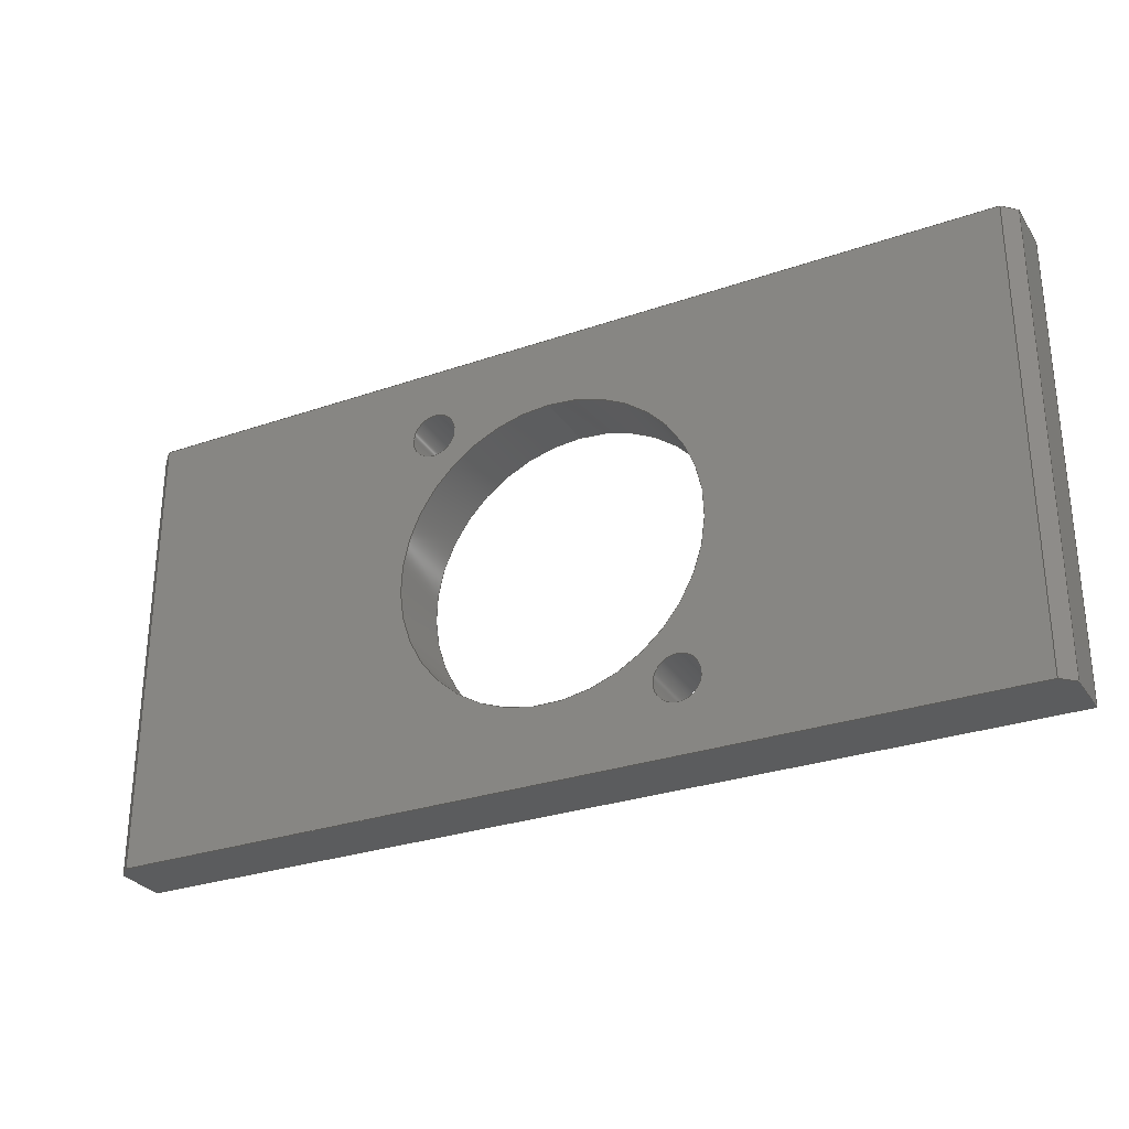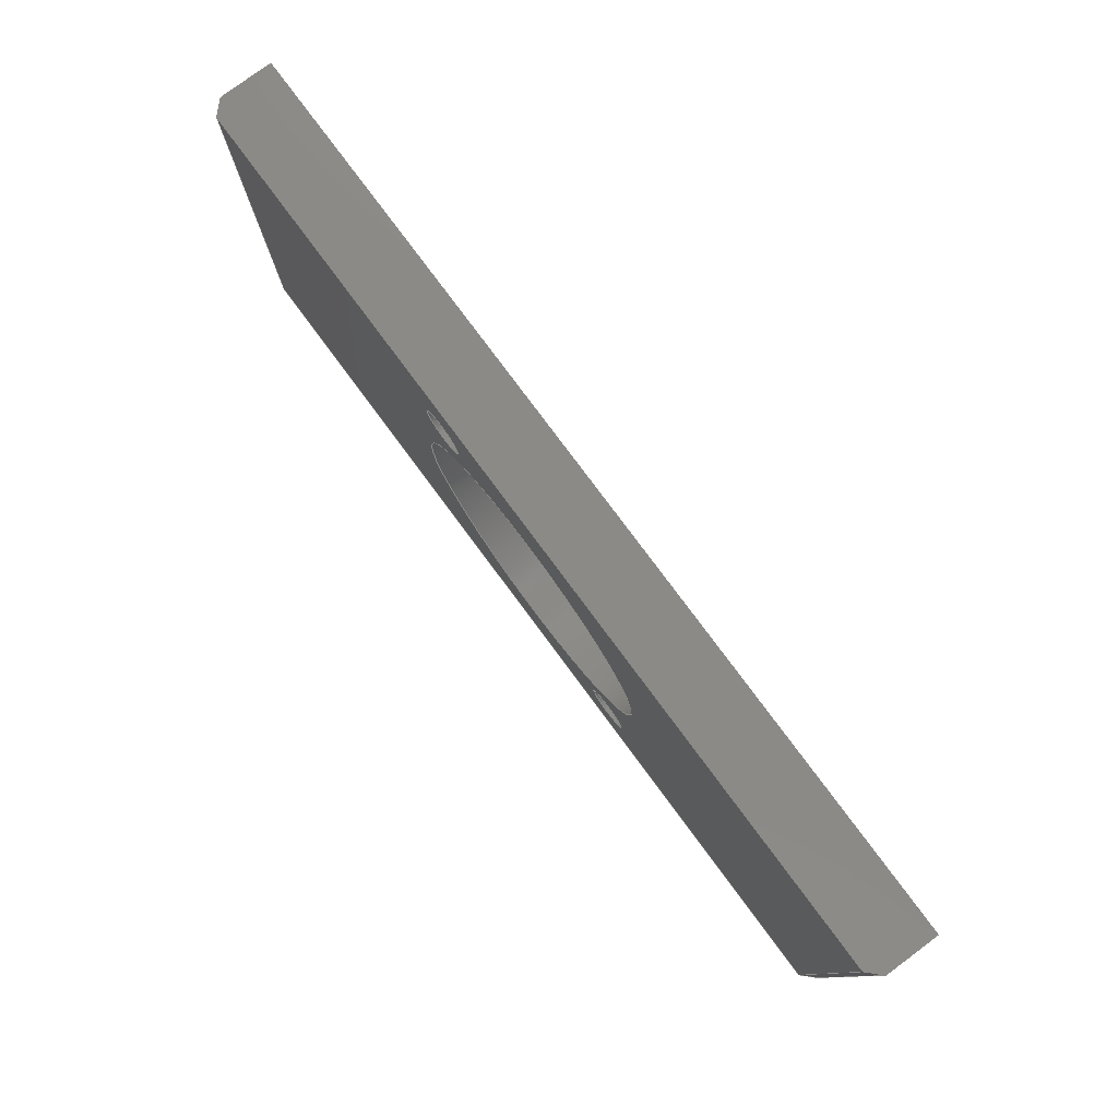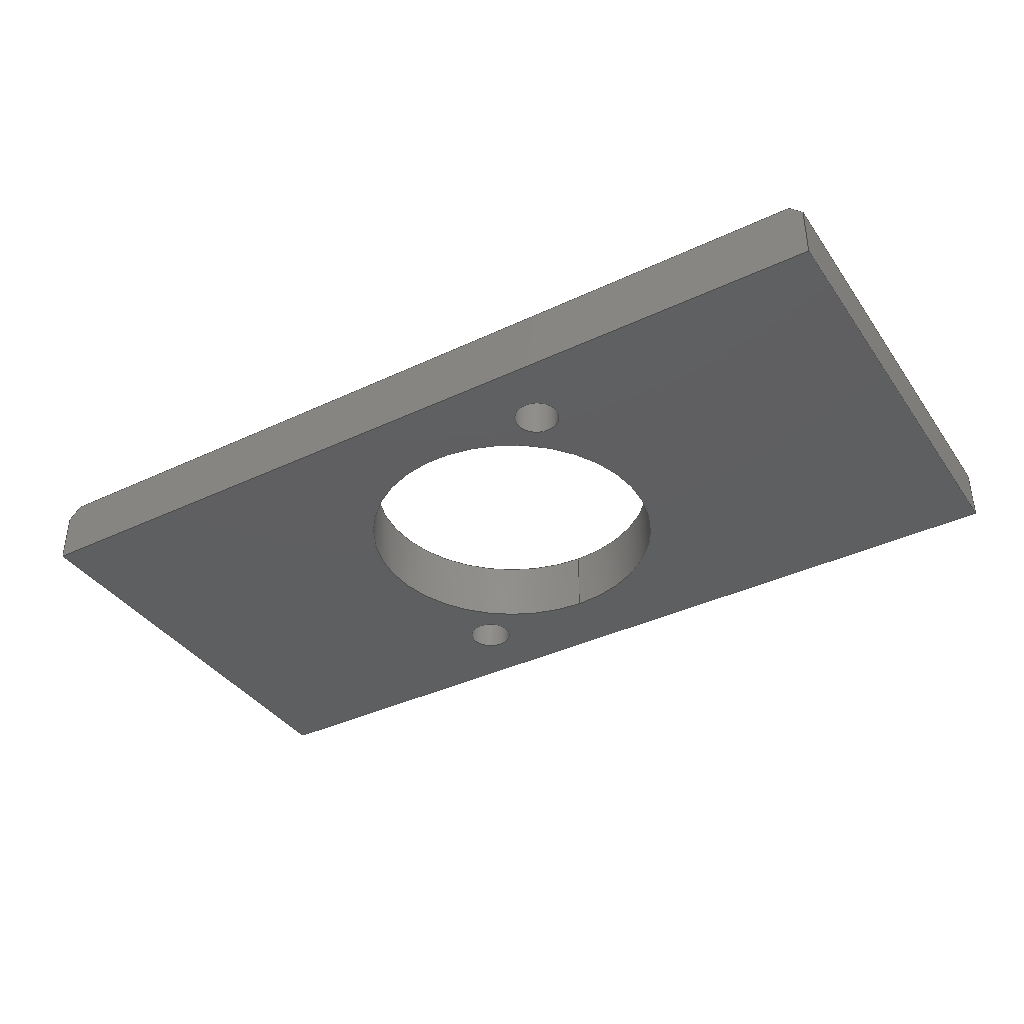
<metadata>
{"format":"step","ext":"step","renderer":"f3d","projection":"perspective","resolution":1024,"background":"white","views":[{"elev":-28.9,"azim":-152.7,"up":"+Z"},{"elev":78.7,"azim":-126.6,"up":"+Z"},{"elev":-38.2,"azim":-149.0,"up":"+Y"}]}
</metadata>
<code>
ISO-10303-21;
DATA;
#1=MECHANICAL_DESIGN_GEOMETRIC_PRESENTATION_REPRESENTATION('',(#4),#345);
#2=SHAPE_REPRESENTATION_RELATIONSHIP('SRR','None',#351,#3);
#3=ADVANCED_BREP_SHAPE_REPRESENTATION('',(#5),#344);
#4=STYLED_ITEM('',(#360),#5);
#5=MANIFOLD_SOLID_BREP('Back Plate Cover',#209);
#6=FACE_BOUND('',#34,.T.);
#7=FACE_BOUND('',#35,.T.);
#8=FACE_BOUND('',#36,.T.);
#9=FACE_BOUND('',#42,.T.);
#10=FACE_BOUND('',#43,.T.);
#11=FACE_BOUND('',#44,.T.);
#12=PLANE('',#217);
#13=PLANE('',#219);
#14=PLANE('',#220);
#15=PLANE('',#223);
#16=PLANE('',#224);
#17=PLANE('',#225);
#18=PLANE('',#226);
#19=PLANE('',#227);
#20=FACE_OUTER_BOUND('',#31,.T.);
#21=FACE_OUTER_BOUND('',#32,.T.);
#22=FACE_OUTER_BOUND('',#33,.T.);
#23=FACE_OUTER_BOUND('',#37,.T.);
#24=FACE_OUTER_BOUND('',#38,.T.);
#25=FACE_OUTER_BOUND('',#39,.T.);
#26=FACE_OUTER_BOUND('',#40,.T.);
#27=FACE_OUTER_BOUND('',#41,.T.);
#28=FACE_OUTER_BOUND('',#45,.T.);
#29=FACE_OUTER_BOUND('',#46,.T.);
#30=FACE_OUTER_BOUND('',#47,.T.);
#31=EDGE_LOOP('',(#141,#142,#143,#144));
#32=EDGE_LOOP('',(#145,#146,#147,#148));
#33=EDGE_LOOP('',(#149,#150,#151,#152));
#34=EDGE_LOOP('',(#153));
#35=EDGE_LOOP('',(#154));
#36=EDGE_LOOP('',(#155));
#37=EDGE_LOOP('',(#156,#157,#158,#159,#160,#161));
#38=EDGE_LOOP('',(#162,#163,#164,#165,#166,#167));
#39=EDGE_LOOP('',(#168,#169,#170,#171));
#40=EDGE_LOOP('',(#172,#173,#174,#175));
#41=EDGE_LOOP('',(#176,#177,#178,#179));
#42=EDGE_LOOP('',(#180));
#43=EDGE_LOOP('',(#181));
#44=EDGE_LOOP('',(#182));
#45=EDGE_LOOP('',(#183,#184,#185,#186));
#46=EDGE_LOOP('',(#187,#188,#189,#190));
#47=EDGE_LOOP('',(#191,#192,#193,#194));
#48=LINE('',#290,#69);
#49=LINE('',#296,#70);
#50=LINE('',#301,#71);
#51=LINE('',#303,#72);
#52=LINE('',#305,#73);
#53=LINE('',#306,#74);
#54=LINE('',#311,#75);
#55=LINE('',#313,#76);
#56=LINE('',#315,#77);
#57=LINE('',#317,#78);
#58=LINE('',#318,#79);
#59=LINE('',#321,#80);
#60=LINE('',#323,#81);
#61=LINE('',#325,#82);
#62=LINE('',#327,#83);
#63=LINE('',#328,#84);
#64=LINE('',#331,#85);
#65=LINE('',#334,#86);
#66=LINE('',#335,#87);
#67=LINE('',#337,#88);
#68=LINE('',#339,#89);
#69=VECTOR('',#234,1.75);
#70=VECTOR('',#241,1.75);
#71=VECTOR('',#246,10);
#72=VECTOR('',#247,10);
#73=VECTOR('',#248,10);
#74=VECTOR('',#249,10);
#75=VECTOR('',#254,10);
#76=VECTOR('',#255,10);
#77=VECTOR('',#256,10);
#78=VECTOR('',#257,10);
#79=VECTOR('',#258,10);
#80=VECTOR('',#261,10);
#81=VECTOR('',#262,10);
#82=VECTOR('',#263,10);
#83=VECTOR('',#264,10);
#84=VECTOR('',#265,10);
#85=VECTOR('',#268,11.85);
#86=VECTOR('',#273,10);
#87=VECTOR('',#274,10);
#88=VECTOR('',#277,10);
#89=VECTOR('',#280,10);
#90=CIRCLE('',#212,1.75);
#91=CIRCLE('',#213,1.75);
#92=CIRCLE('',#215,1.75);
#93=CIRCLE('',#216,1.75);
#94=CIRCLE('',#218,11.85);
#95=CIRCLE('',#222,11.85);
#96=VERTEX_POINT('',#287);
#97=VERTEX_POINT('',#289);
#98=VERTEX_POINT('',#293);
#99=VERTEX_POINT('',#295);
#100=VERTEX_POINT('',#299);
#101=VERTEX_POINT('',#300);
#102=VERTEX_POINT('',#302);
#103=VERTEX_POINT('',#304);
#104=VERTEX_POINT('',#307);
#105=VERTEX_POINT('',#310);
#106=VERTEX_POINT('',#312);
#107=VERTEX_POINT('',#314);
#108=VERTEX_POINT('',#316);
#109=VERTEX_POINT('',#320);
#110=VERTEX_POINT('',#322);
#111=VERTEX_POINT('',#324);
#112=VERTEX_POINT('',#326);
#113=VERTEX_POINT('',#330);
#114=EDGE_CURVE('',#96,#96,#90,.T.);
#115=EDGE_CURVE('',#96,#97,#48,.T.);
#116=EDGE_CURVE('',#97,#97,#91,.T.);
#117=EDGE_CURVE('',#98,#98,#92,.T.);
#118=EDGE_CURVE('',#98,#99,#49,.T.);
#119=EDGE_CURVE('',#99,#99,#93,.T.);
#120=EDGE_CURVE('',#100,#101,#50,.T.);
#121=EDGE_CURVE('',#102,#101,#51,.T.);
#122=EDGE_CURVE('',#102,#103,#52,.T.);
#123=EDGE_CURVE('',#100,#103,#53,.T.);
#124=EDGE_CURVE('',#104,#104,#94,.T.);
#125=EDGE_CURVE('',#103,#105,#54,.T.);
#126=EDGE_CURVE('',#106,#105,#55,.T.);
#127=EDGE_CURVE('',#107,#106,#56,.T.);
#128=EDGE_CURVE('',#108,#107,#57,.T.);
#129=EDGE_CURVE('',#100,#108,#58,.T.);
#130=EDGE_CURVE('',#101,#109,#59,.T.);
#131=EDGE_CURVE('',#110,#109,#60,.T.);
#132=EDGE_CURVE('',#111,#110,#61,.T.);
#133=EDGE_CURVE('',#112,#111,#62,.T.);
#134=EDGE_CURVE('',#102,#112,#63,.T.);
#135=EDGE_CURVE('',#104,#113,#64,.T.);
#136=EDGE_CURVE('',#113,#113,#95,.T.);
#137=EDGE_CURVE('',#107,#110,#65,.T.);
#138=EDGE_CURVE('',#109,#108,#66,.T.);
#139=EDGE_CURVE('',#111,#106,#67,.T.);
#140=EDGE_CURVE('',#105,#112,#68,.T.);
#141=ORIENTED_EDGE('',*,*,#114,.F.);
#142=ORIENTED_EDGE('',*,*,#115,.T.);
#143=ORIENTED_EDGE('',*,*,#116,.F.);
#144=ORIENTED_EDGE('',*,*,#115,.F.);
#145=ORIENTED_EDGE('',*,*,#117,.F.);
#146=ORIENTED_EDGE('',*,*,#118,.T.);
#147=ORIENTED_EDGE('',*,*,#119,.F.);
#148=ORIENTED_EDGE('',*,*,#118,.F.);
#149=ORIENTED_EDGE('',*,*,#120,.T.);
#150=ORIENTED_EDGE('',*,*,#121,.F.);
#151=ORIENTED_EDGE('',*,*,#122,.T.);
#152=ORIENTED_EDGE('',*,*,#123,.F.);
#153=ORIENTED_EDGE('',*,*,#116,.T.);
#154=ORIENTED_EDGE('',*,*,#119,.T.);
#155=ORIENTED_EDGE('',*,*,#124,.F.);
#156=ORIENTED_EDGE('',*,*,#123,.T.);
#157=ORIENTED_EDGE('',*,*,#125,.T.);
#158=ORIENTED_EDGE('',*,*,#126,.F.);
#159=ORIENTED_EDGE('',*,*,#127,.F.);
#160=ORIENTED_EDGE('',*,*,#128,.F.);
#161=ORIENTED_EDGE('',*,*,#129,.F.);
#162=ORIENTED_EDGE('',*,*,#121,.T.);
#163=ORIENTED_EDGE('',*,*,#130,.T.);
#164=ORIENTED_EDGE('',*,*,#131,.F.);
#165=ORIENTED_EDGE('',*,*,#132,.F.);
#166=ORIENTED_EDGE('',*,*,#133,.F.);
#167=ORIENTED_EDGE('',*,*,#134,.F.);
#168=ORIENTED_EDGE('',*,*,#124,.T.);
#169=ORIENTED_EDGE('',*,*,#135,.T.);
#170=ORIENTED_EDGE('',*,*,#136,.F.);
#171=ORIENTED_EDGE('',*,*,#135,.F.);
#172=ORIENTED_EDGE('',*,*,#128,.T.);
#173=ORIENTED_EDGE('',*,*,#137,.T.);
#174=ORIENTED_EDGE('',*,*,#131,.T.);
#175=ORIENTED_EDGE('',*,*,#138,.T.);
#176=ORIENTED_EDGE('',*,*,#137,.F.);
#177=ORIENTED_EDGE('',*,*,#127,.T.);
#178=ORIENTED_EDGE('',*,*,#139,.F.);
#179=ORIENTED_EDGE('',*,*,#132,.T.);
#180=ORIENTED_EDGE('',*,*,#114,.T.);
#181=ORIENTED_EDGE('',*,*,#117,.T.);
#182=ORIENTED_EDGE('',*,*,#136,.T.);
#183=ORIENTED_EDGE('',*,*,#133,.T.);
#184=ORIENTED_EDGE('',*,*,#139,.T.);
#185=ORIENTED_EDGE('',*,*,#126,.T.);
#186=ORIENTED_EDGE('',*,*,#140,.T.);
#187=ORIENTED_EDGE('',*,*,#138,.F.);
#188=ORIENTED_EDGE('',*,*,#130,.F.);
#189=ORIENTED_EDGE('',*,*,#120,.F.);
#190=ORIENTED_EDGE('',*,*,#129,.T.);
#191=ORIENTED_EDGE('',*,*,#140,.F.);
#192=ORIENTED_EDGE('',*,*,#125,.F.);
#193=ORIENTED_EDGE('',*,*,#122,.F.);
#194=ORIENTED_EDGE('',*,*,#134,.T.);
#195=CYLINDRICAL_SURFACE('',#211,1.75);
#196=CYLINDRICAL_SURFACE('',#214,1.75);
#197=CYLINDRICAL_SURFACE('',#221,11.85);
#198=ADVANCED_FACE('',(#20),#195,.F.);
#199=ADVANCED_FACE('',(#21),#196,.F.);
#200=ADVANCED_FACE('',(#22,#6,#7,#8),#12,.F.);
#201=ADVANCED_FACE('',(#23),#13,.T.);
#202=ADVANCED_FACE('',(#24),#14,.F.);
#203=ADVANCED_FACE('',(#25),#197,.F.);
#204=ADVANCED_FACE('',(#26),#15,.T.);
#205=ADVANCED_FACE('',(#27,#9,#10,#11),#16,.T.);
#206=ADVANCED_FACE('',(#28),#17,.T.);
#207=ADVANCED_FACE('',(#29),#18,.T.);
#208=ADVANCED_FACE('',(#30),#19,.T.);
#209=CLOSED_SHELL('',(#198,#199,#200,#201,#202,#203,#204,#205,#206,#207,
#208));
#210=AXIS2_PLACEMENT_3D('',#285,#228,#229);
#211=AXIS2_PLACEMENT_3D('',#286,#230,#231);
#212=AXIS2_PLACEMENT_3D('',#288,#232,#233);
#213=AXIS2_PLACEMENT_3D('',#291,#235,#236);
#214=AXIS2_PLACEMENT_3D('',#292,#237,#238);
#215=AXIS2_PLACEMENT_3D('',#294,#239,#240);
#216=AXIS2_PLACEMENT_3D('',#297,#242,#243);
#217=AXIS2_PLACEMENT_3D('',#298,#244,#245);
#218=AXIS2_PLACEMENT_3D('',#308,#250,#251);
#219=AXIS2_PLACEMENT_3D('',#309,#252,#253);
#220=AXIS2_PLACEMENT_3D('',#319,#259,#260);
#221=AXIS2_PLACEMENT_3D('',#329,#266,#267);
#222=AXIS2_PLACEMENT_3D('',#332,#269,#270);
#223=AXIS2_PLACEMENT_3D('',#333,#271,#272);
#224=AXIS2_PLACEMENT_3D('',#336,#275,#276);
#225=AXIS2_PLACEMENT_3D('',#338,#278,#279);
#226=AXIS2_PLACEMENT_3D('',#340,#281,#282);
#227=AXIS2_PLACEMENT_3D('',#341,#283,#284);
#228=DIRECTION('axis',(0,0,1));
#229=DIRECTION('refdir',(1,0,0));
#230=DIRECTION('center_axis',(0,-1,1.225e-16));
#231=DIRECTION('ref_axis',(0,1.225e-16,1));
#232=DIRECTION('center_axis',(0,-1,1.225e-16));
#233=DIRECTION('ref_axis',(0,1.225e-16,1));
#234=DIRECTION('',(0,-1,1.225e-16));
#235=DIRECTION('center_axis',(0,1,0));
#236=DIRECTION('ref_axis',(0,1.225e-16,1));
#237=DIRECTION('center_axis',(0,-1,1.225e-16));
#238=DIRECTION('ref_axis',(0,1.225e-16,1));
#239=DIRECTION('center_axis',(0,-1,1.225e-16));
#240=DIRECTION('ref_axis',(0,1.225e-16,1));
#241=DIRECTION('',(0,-1,1.225e-16));
#242=DIRECTION('center_axis',(0,1,0));
#243=DIRECTION('ref_axis',(0,1.225e-16,1));
#244=DIRECTION('center_axis',(0,1,0));
#245=DIRECTION('ref_axis',(1,0,0));
#246=DIRECTION('',(0,1.225e-16,1));
#247=DIRECTION('',(1,0,0));
#248=DIRECTION('',(0,-1.225e-16,-1));
#249=DIRECTION('',(-1,0,0));
#250=DIRECTION('center_axis',(0,-1,0));
#251=DIRECTION('ref_axis',(0,-1.225e-16,-1));
#252=DIRECTION('center_axis',(0,-1.225e-16,-1));
#253=DIRECTION('ref_axis',(1,0,0));
#254=DIRECTION('',(0,1,-1.225e-16));
#255=DIRECTION('',(-0.7071,-0.7071,8.66e-17));
#256=DIRECTION('',(-1,0,0));
#257=DIRECTION('',(-0.7071,0.7071,-8.66e-17));
#258=DIRECTION('',(0,1,-1.225e-16));
#259=DIRECTION('center_axis',(0,-1.225e-16,-1));
#260=DIRECTION('ref_axis',(1,0,0));
#261=DIRECTION('',(0,1,-1.225e-16));
#262=DIRECTION('',(0.7071,-0.7071,8.66e-17));
#263=DIRECTION('',(1,0,0));
#264=DIRECTION('',(0.7071,0.7071,-8.66e-17));
#265=DIRECTION('',(0,1,-1.225e-16));
#266=DIRECTION('center_axis',(0,1,-1.225e-16));
#267=DIRECTION('ref_axis',(0,-1.225e-16,-1));
#268=DIRECTION('',(0,1,-1.225e-16));
#269=DIRECTION('center_axis',(0,-1,1.225e-16));
#270=DIRECTION('ref_axis',(0,-1.225e-16,-1));
#271=DIRECTION('center_axis',(0.7071,0.7071,-8.66e-17));
#272=DIRECTION('ref_axis',(0,1.225e-16,1));
#273=DIRECTION('',(0,1.225e-16,1));
#274=DIRECTION('',(0,-1.225e-16,-1));
#275=DIRECTION('center_axis',(0,1,-1.225e-16));
#276=DIRECTION('ref_axis',(0,1.225e-16,1));
#277=DIRECTION('',(0,-1.225e-16,-1));
#278=DIRECTION('center_axis',(-0.7071,0.7071,-8.66e-17));
#279=DIRECTION('ref_axis',(0,-1.225e-16,-1));
#280=DIRECTION('',(0,1.225e-16,1));
#281=DIRECTION('center_axis',(1,0,0));
#282=DIRECTION('ref_axis',(0,-1.225e-16,-1));
#283=DIRECTION('center_axis',(-1,0,0));
#284=DIRECTION('ref_axis',(0,1.225e-16,1));
#285=CARTESIAN_POINT('',(0,0,0));
#286=CARTESIAN_POINT('Origin',(185.5,182.5,5.5));
#287=CARTESIAN_POINT('',(185.5,185,3.75));
#288=CARTESIAN_POINT('Origin',(185.5,185,5.5));
#289=CARTESIAN_POINT('',(185.5,180,3.75));
#290=CARTESIAN_POINT('',(185.5,182.5,3.75));
#291=CARTESIAN_POINT('Origin',(185.5,180,5.5));
#292=CARTESIAN_POINT('Origin',(204.5,182.5,29.5));
#293=CARTESIAN_POINT('',(204.5,185,27.75));
#294=CARTESIAN_POINT('Origin',(204.5,185,29.5));
#295=CARTESIAN_POINT('',(204.5,180,27.75));
#296=CARTESIAN_POINT('',(204.5,182.5,27.75));
#297=CARTESIAN_POINT('Origin',(204.5,180,29.5));
#298=CARTESIAN_POINT('Origin',(149,180,35));
#299=CARTESIAN_POINT('',(230,180,-4.441e-14));
#300=CARTESIAN_POINT('',(230,180,35));
#301=CARTESIAN_POINT('',(230,180,35));
#302=CARTESIAN_POINT('',(160,180,35));
#303=CARTESIAN_POINT('',(172,180,35));
#304=CARTESIAN_POINT('',(160,180,-4.441e-14));
#305=CARTESIAN_POINT('',(160,180,17.5));
#306=CARTESIAN_POINT('',(172,180,-4.441e-14));
#307=CARTESIAN_POINT('',(195,180,29.35));
#308=CARTESIAN_POINT('Origin',(195,180,17.5));
#309=CARTESIAN_POINT('Origin',(195,177.5,-4.441e-14));
#310=CARTESIAN_POINT('',(160,184,-4.441e-14));
#311=CARTESIAN_POINT('',(160,180,-4.441e-14));
#312=CARTESIAN_POINT('',(161,185,-4.441e-14));
#313=CARTESIAN_POINT('',(167.4,191.4,-4.441e-14));
#314=CARTESIAN_POINT('',(229,185,-4.441e-14));
#315=CARTESIAN_POINT('',(230,185,-4.441e-14));
#316=CARTESIAN_POINT('',(230,184,-4.441e-14));
#317=CARTESIAN_POINT('',(222.6,191.4,-4.441e-14));
#318=CARTESIAN_POINT('',(230,180,-4.441e-14));
#319=CARTESIAN_POINT('Origin',(195,177.5,35));
#320=CARTESIAN_POINT('',(230,184,35));
#321=CARTESIAN_POINT('',(230,180,35));
#322=CARTESIAN_POINT('',(229,185,35));
#323=CARTESIAN_POINT('',(222.6,191.4,35));
#324=CARTESIAN_POINT('',(161,185,35));
#325=CARTESIAN_POINT('',(160,185,35));
#326=CARTESIAN_POINT('',(160,184,35));
#327=CARTESIAN_POINT('',(167.4,191.4,35));
#328=CARTESIAN_POINT('',(160,180,35));
#329=CARTESIAN_POINT('Origin',(195,187,17.5));
#330=CARTESIAN_POINT('',(195,185,29.35));
#331=CARTESIAN_POINT('',(195,187,29.35));
#332=CARTESIAN_POINT('Origin',(195,185,17.5));
#333=CARTESIAN_POINT('Origin',(229.5,184.5,26.25));
#334=CARTESIAN_POINT('',(229,185,26.25));
#335=CARTESIAN_POINT('',(230,184,26.25));
#336=CARTESIAN_POINT('Origin',(195,185,17.5));
#337=CARTESIAN_POINT('',(161,185,8.75));
#338=CARTESIAN_POINT('Origin',(160.5,184.5,8.75));
#339=CARTESIAN_POINT('',(160,184,8.75));
#340=CARTESIAN_POINT('Origin',(230,180,35));
#341=CARTESIAN_POINT('Origin',(160,180,-4.441e-14));
#342=UNCERTAINTY_MEASURE_WITH_UNIT(LENGTH_MEASURE(0.01),#346,
'DISTANCE_ACCURACY_VALUE',
'Maximum model space distance between geometric entities at asserted c
onnectivities');
#343=UNCERTAINTY_MEASURE_WITH_UNIT(LENGTH_MEASURE(0.01),#346,
'DISTANCE_ACCURACY_VALUE',
'Maximum model space distance between geometric entities at asserted c
onnectivities');
#344=(
GEOMETRIC_REPRESENTATION_CONTEXT(3)
GLOBAL_UNCERTAINTY_ASSIGNED_CONTEXT((#342))
GLOBAL_UNIT_ASSIGNED_CONTEXT((#346,#347,#348))
REPRESENTATION_CONTEXT('','3D')
);
#345=(
GEOMETRIC_REPRESENTATION_CONTEXT(3)
GLOBAL_UNCERTAINTY_ASSIGNED_CONTEXT((#343))
GLOBAL_UNIT_ASSIGNED_CONTEXT((#346,#347,#348))
REPRESENTATION_CONTEXT('','3D')
);
#346=(
LENGTH_UNIT()
NAMED_UNIT(*)
SI_UNIT(.MILLI.,.METRE.)
);
#347=(
NAMED_UNIT(*)
PLANE_ANGLE_UNIT()
SI_UNIT($,.RADIAN.)
);
#348=(
NAMED_UNIT(*)
SI_UNIT($,.STERADIAN.)
SOLID_ANGLE_UNIT()
);
#349=SHAPE_DEFINITION_REPRESENTATION(#350,#351);
#350=PRODUCT_DEFINITION_SHAPE('',$,#353);
#351=SHAPE_REPRESENTATION('',(#210),#344);
#352=PRODUCT_DEFINITION_CONTEXT('part definition',#357,'design');
#353=PRODUCT_DEFINITION('Core','Core v27',#354,#352);
#354=PRODUCT_DEFINITION_FORMATION('',$,#359);
#355=PRODUCT_RELATED_PRODUCT_CATEGORY('Core v27','Core v27',(#359));
#356=APPLICATION_PROTOCOL_DEFINITION('international standard',
'automotive_design',2009,#357);
#357=APPLICATION_CONTEXT(
'Core Data for Automotive Mechanical Design Process');
#358=PRODUCT_CONTEXT('part definition',#357,'mechanical');
#359=PRODUCT('Core','Core v27',$,(#358));
#360=PRESENTATION_STYLE_ASSIGNMENT((#361));
#361=SURFACE_STYLE_USAGE(.BOTH.,#362);
#362=SURFACE_SIDE_STYLE('',(#363));
#363=SURFACE_STYLE_FILL_AREA(#364);
#364=FILL_AREA_STYLE('Steel - Satin',(#365));
#365=FILL_AREA_STYLE_COLOUR('Steel - Satin',#366);
#366=COLOUR_RGB('Steel - Satin',0.6275,0.6275,0.6275);
ENDSEC;
END-ISO-10303-21;

</code>
